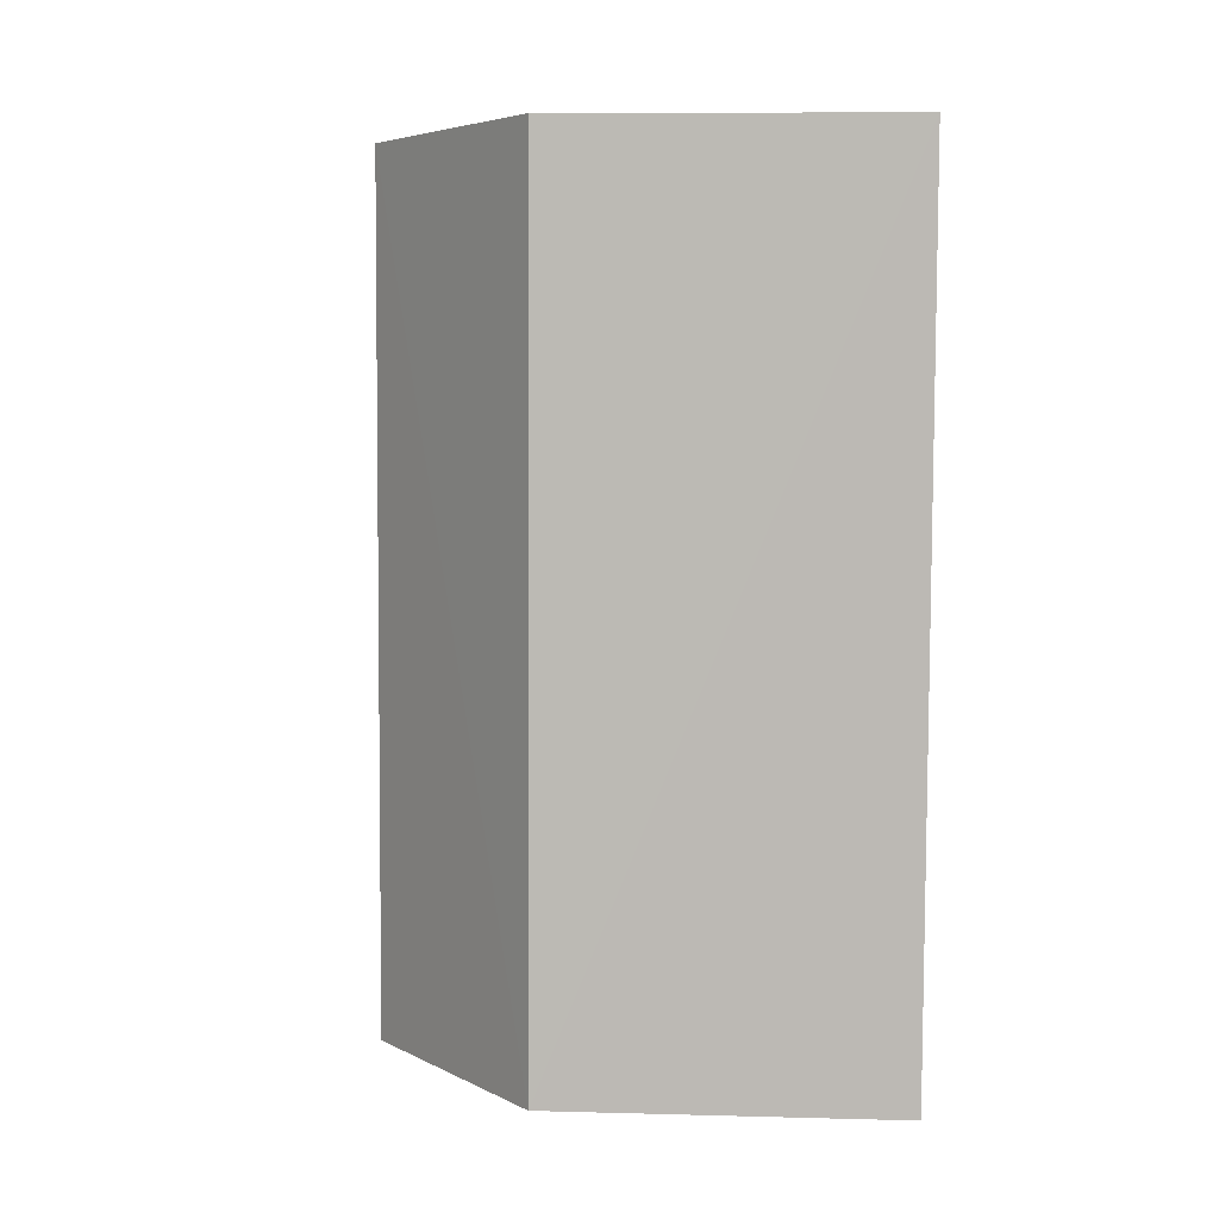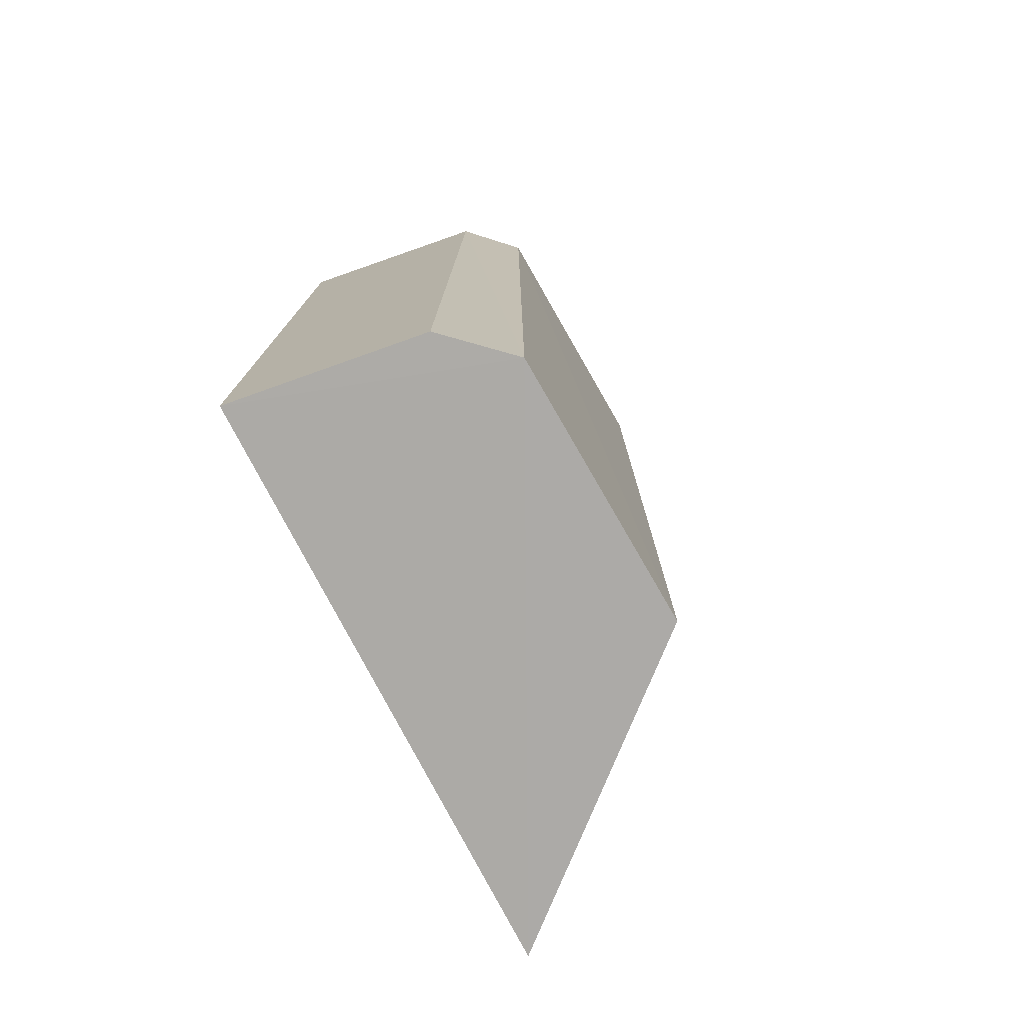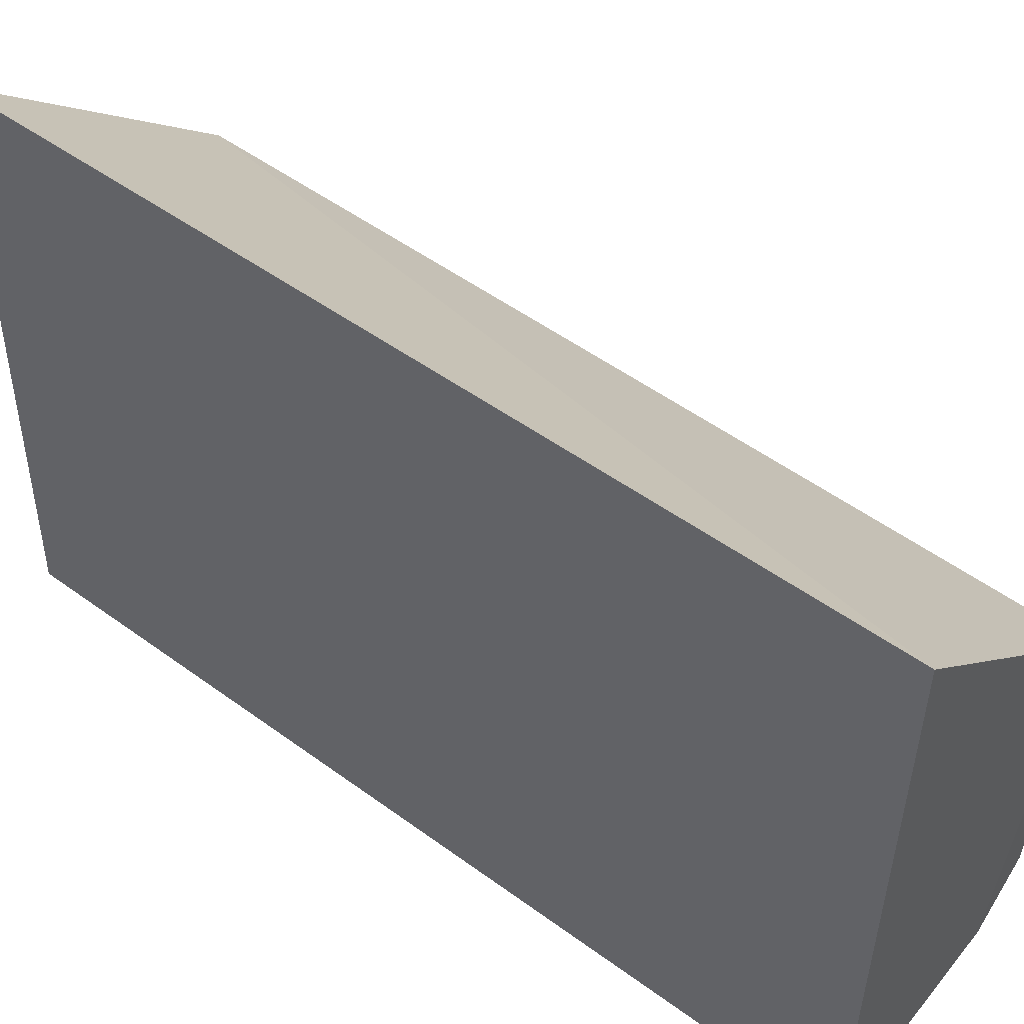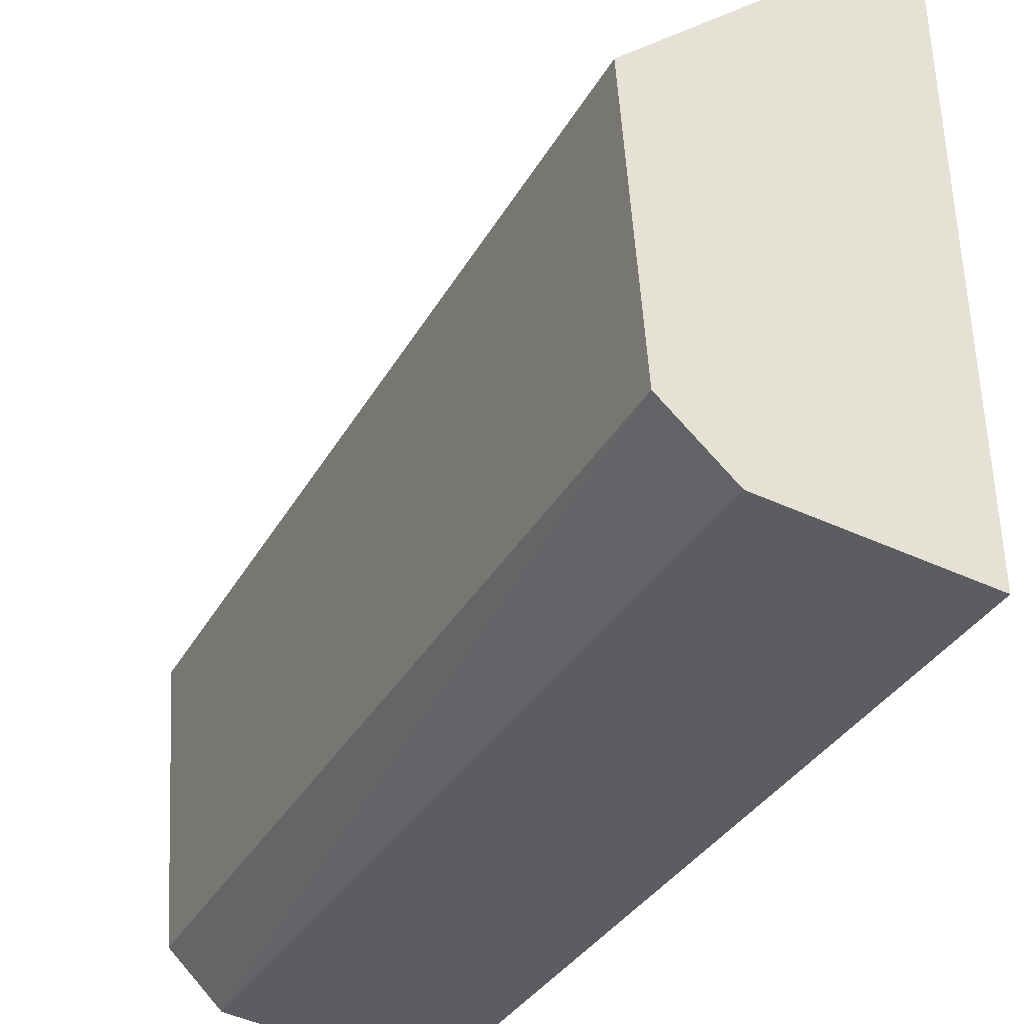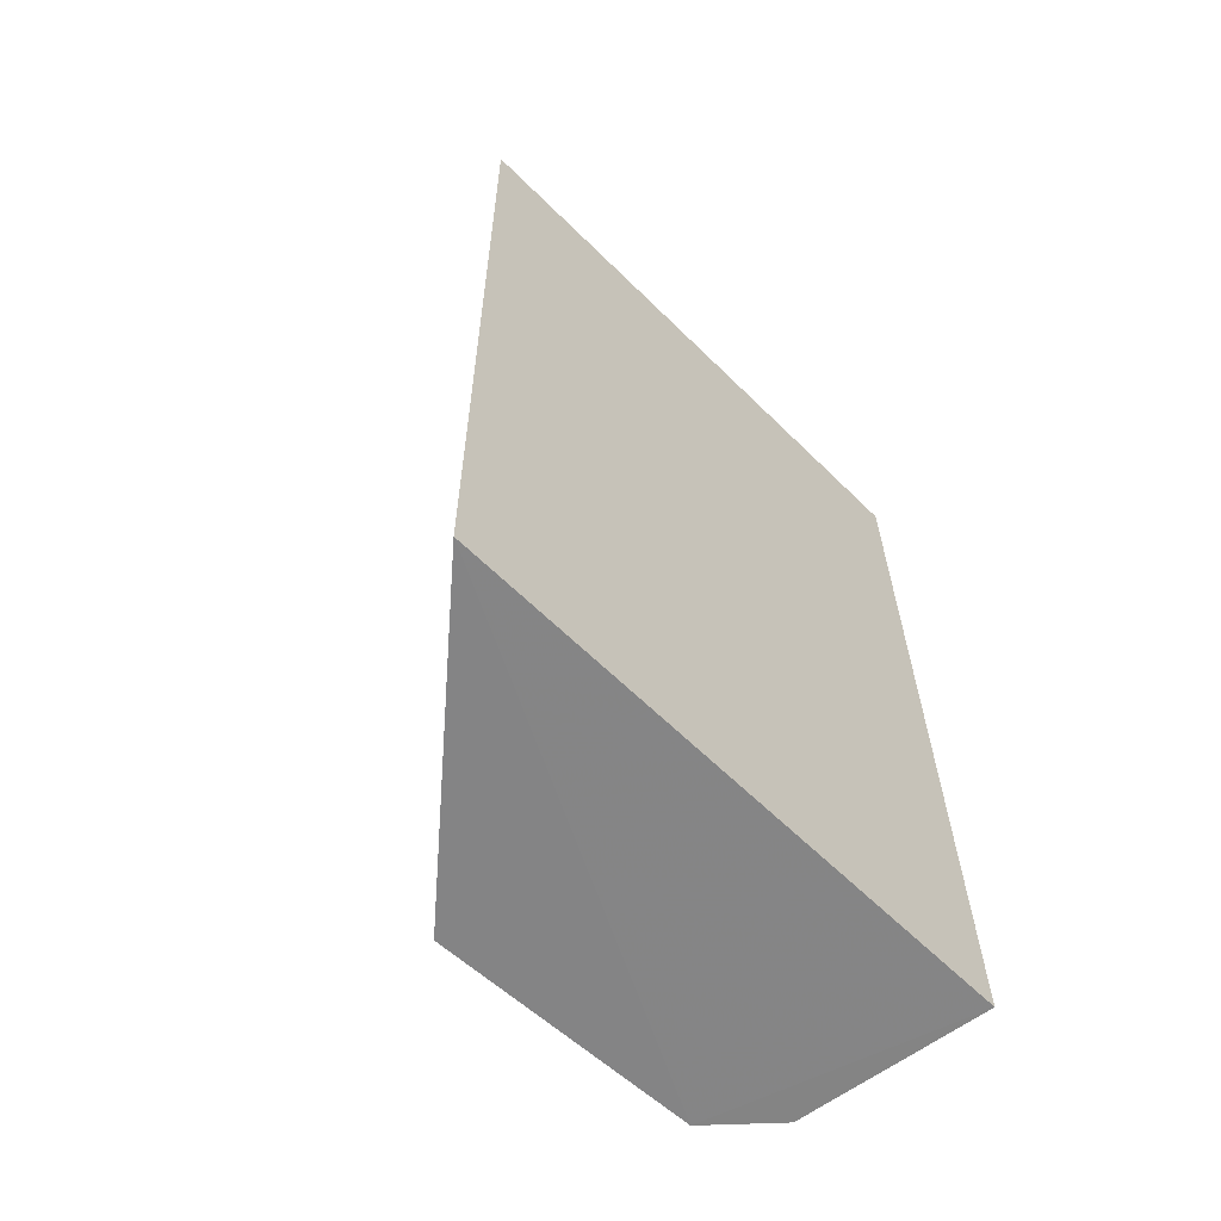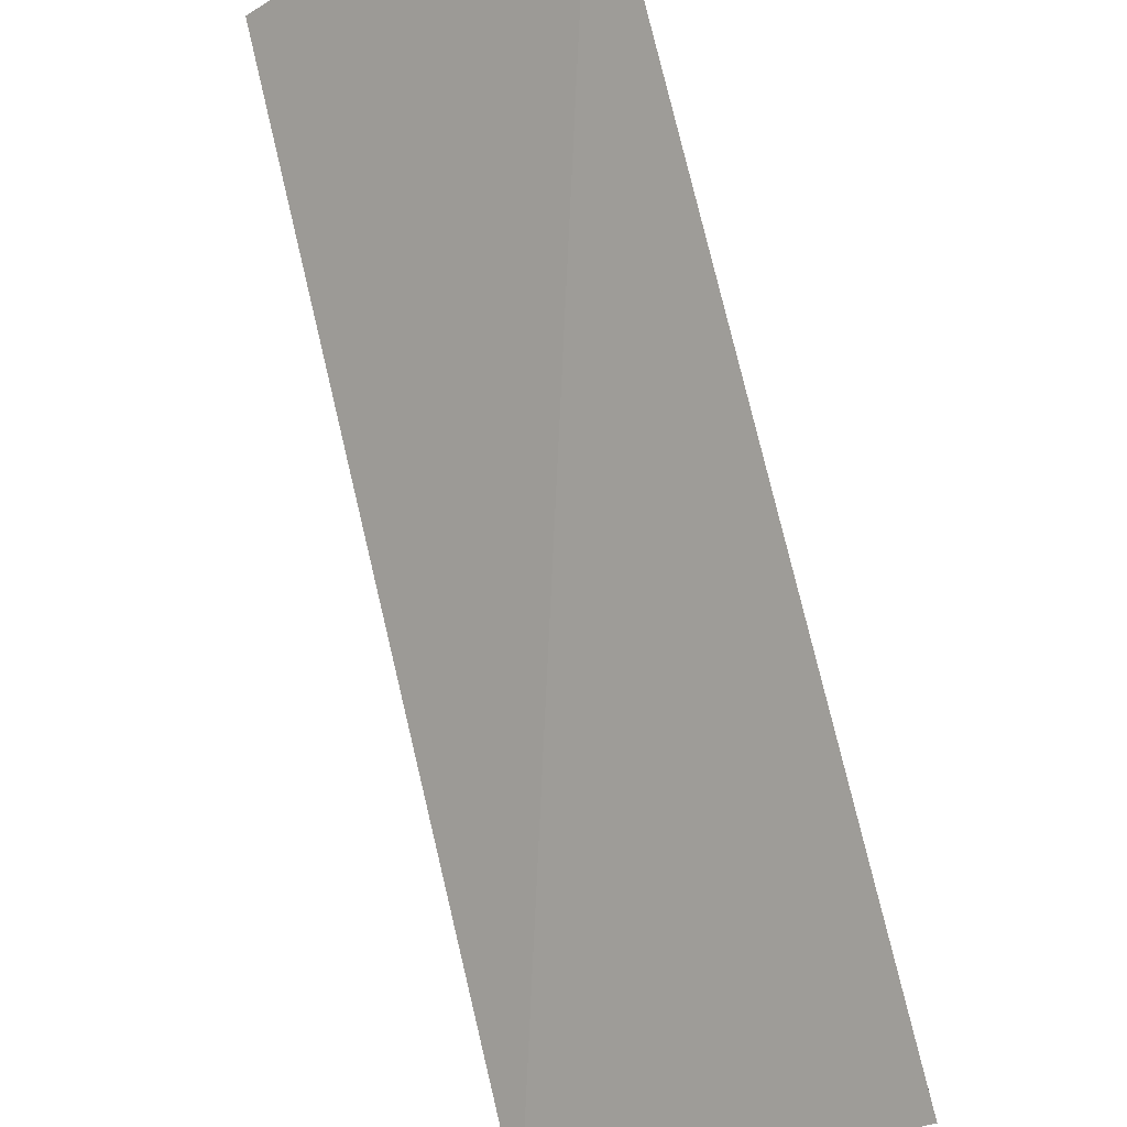
<metadata>
{"format":"obj","ext":"obj","renderer":"f3d","projection":"perspective","resolution":1024,"background":"white","views":[{"elev":5.6,"azim":-38.3,"up":"+Y"},{"elev":-75.9,"azim":-153.9,"up":"+Y"},{"elev":50.3,"azim":128.9,"up":"+Z"},{"elev":-34.5,"azim":-25.8,"up":"+Z"},{"elev":-61.9,"azim":43.8,"up":"+Y"},{"elev":78.9,"azim":-13.6,"up":"+Z"}]}
</metadata>
<code>
v -0.06156 0.02498 0.01647
v -0.06155 0.001586 0.01631
v -0.06124 0.02501 0.0009403
v -0.06654 0.02501 0.001578
v -0.06849 0.001642 0.0101
v -0.06839 0.02505 0.01012
v -0.06125 0.001615 0.00081
v -0.06792 0.02499 0.00289
v -0.068 0.001609 0.002872
v -0.06635 0.00162 0.001395
f 1 2 3
f 5 2 1
f 6 1 3
f 6 3 4
f 6 5 1
f 7 3 2
f 8 6 4
f 8 5 6
f 9 7 2
f 9 2 5
f 9 5 8
f 9 8 4
f 10 4 3
f 10 3 7
f 10 9 4
f 10 7 9

</code>
